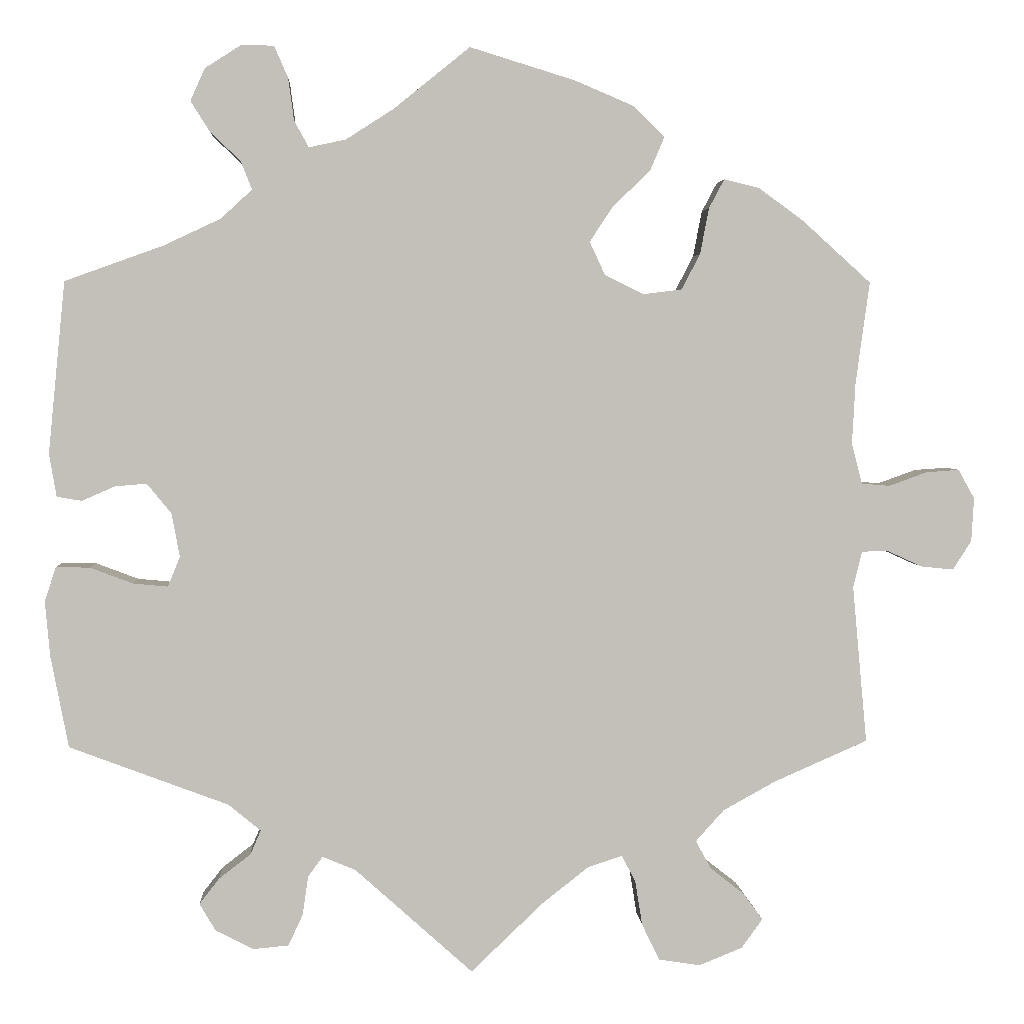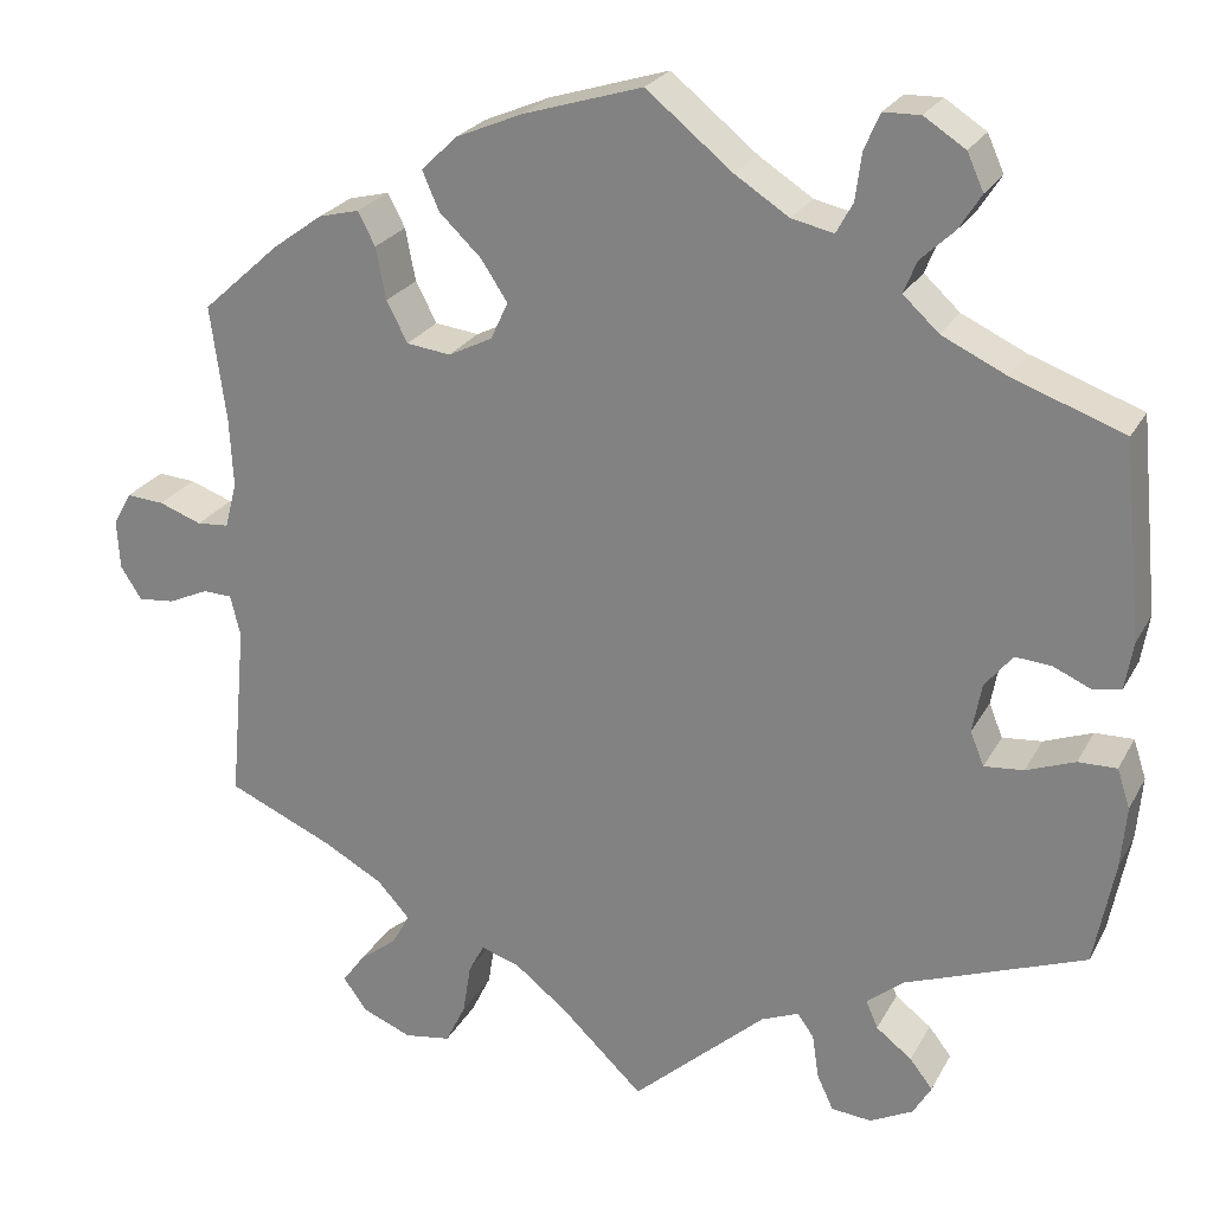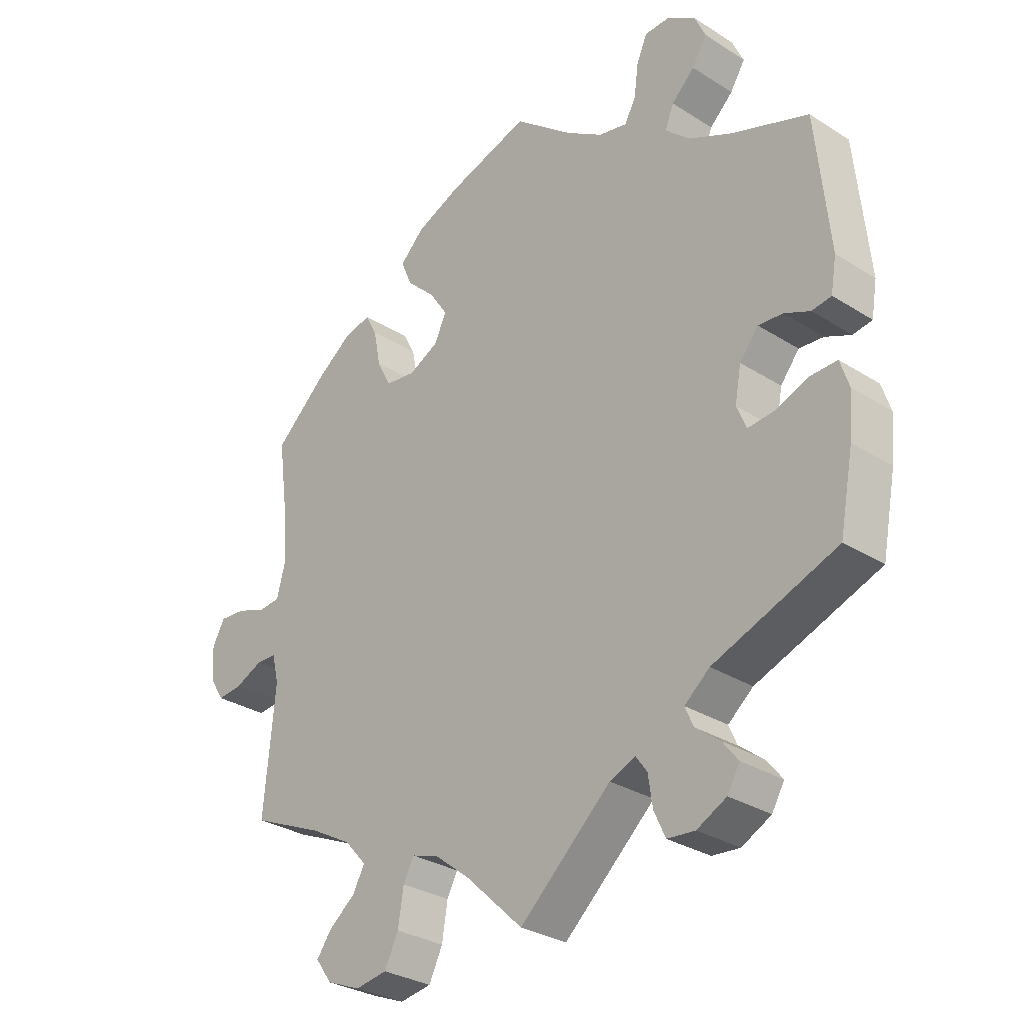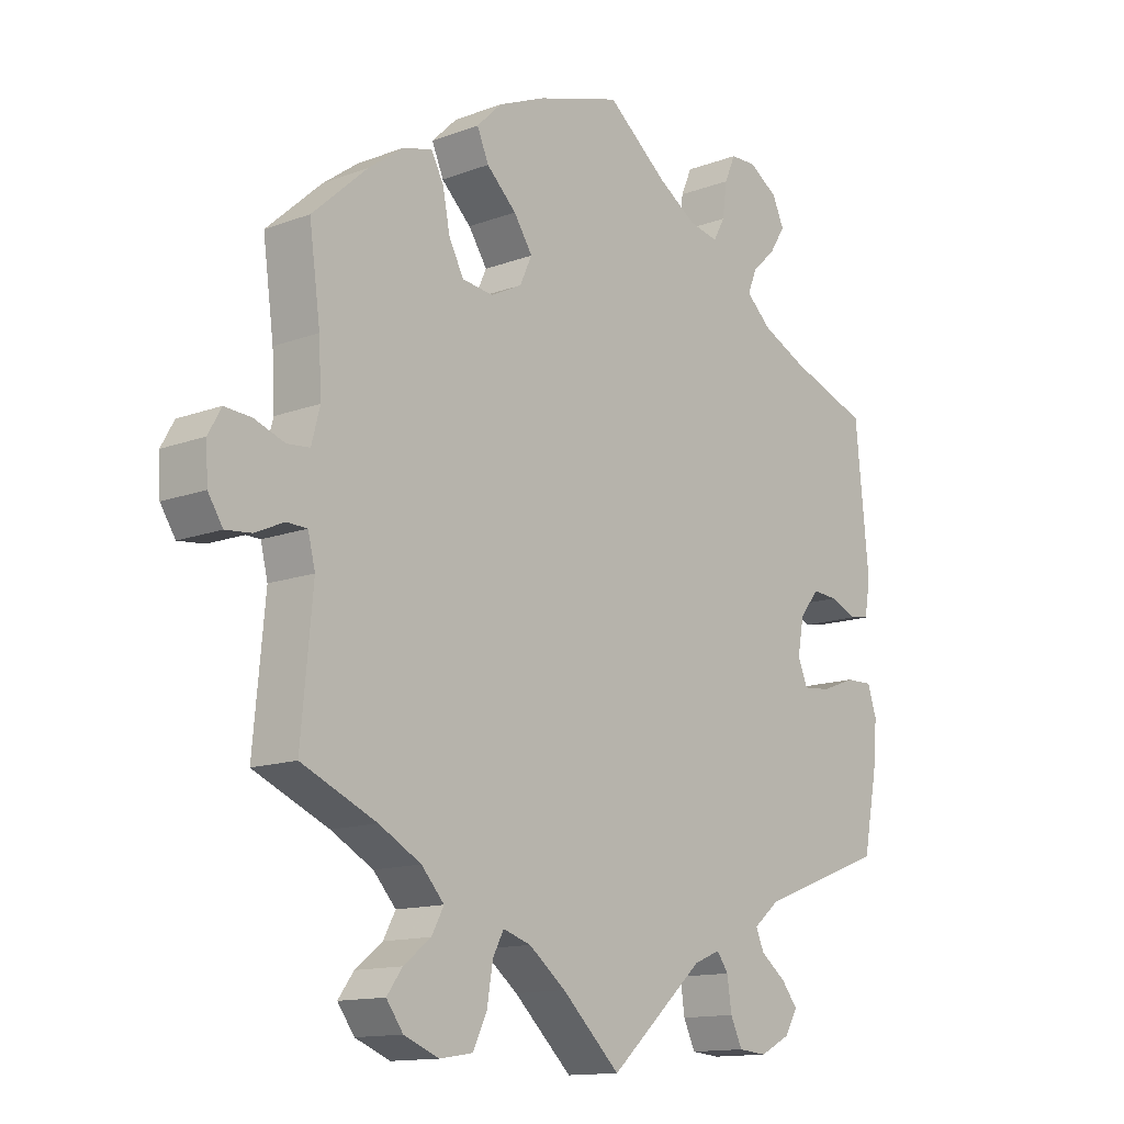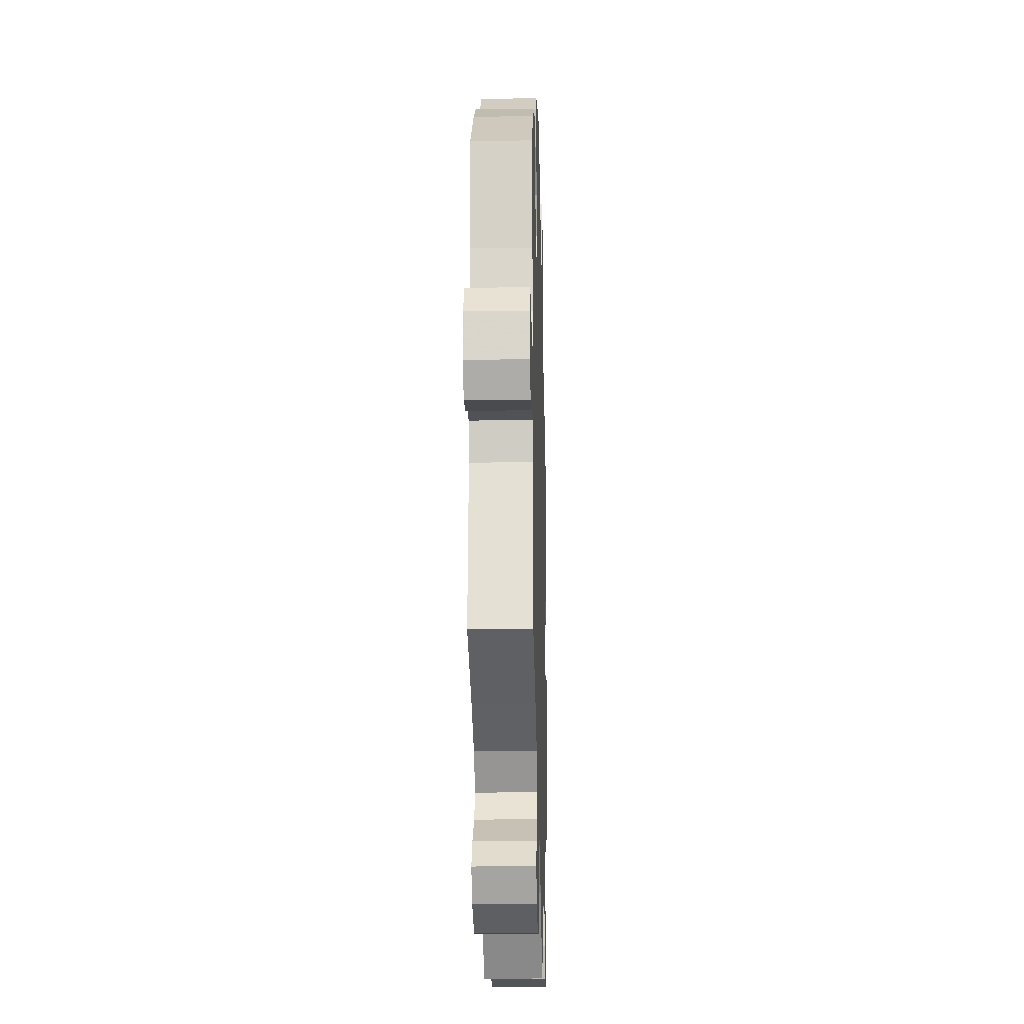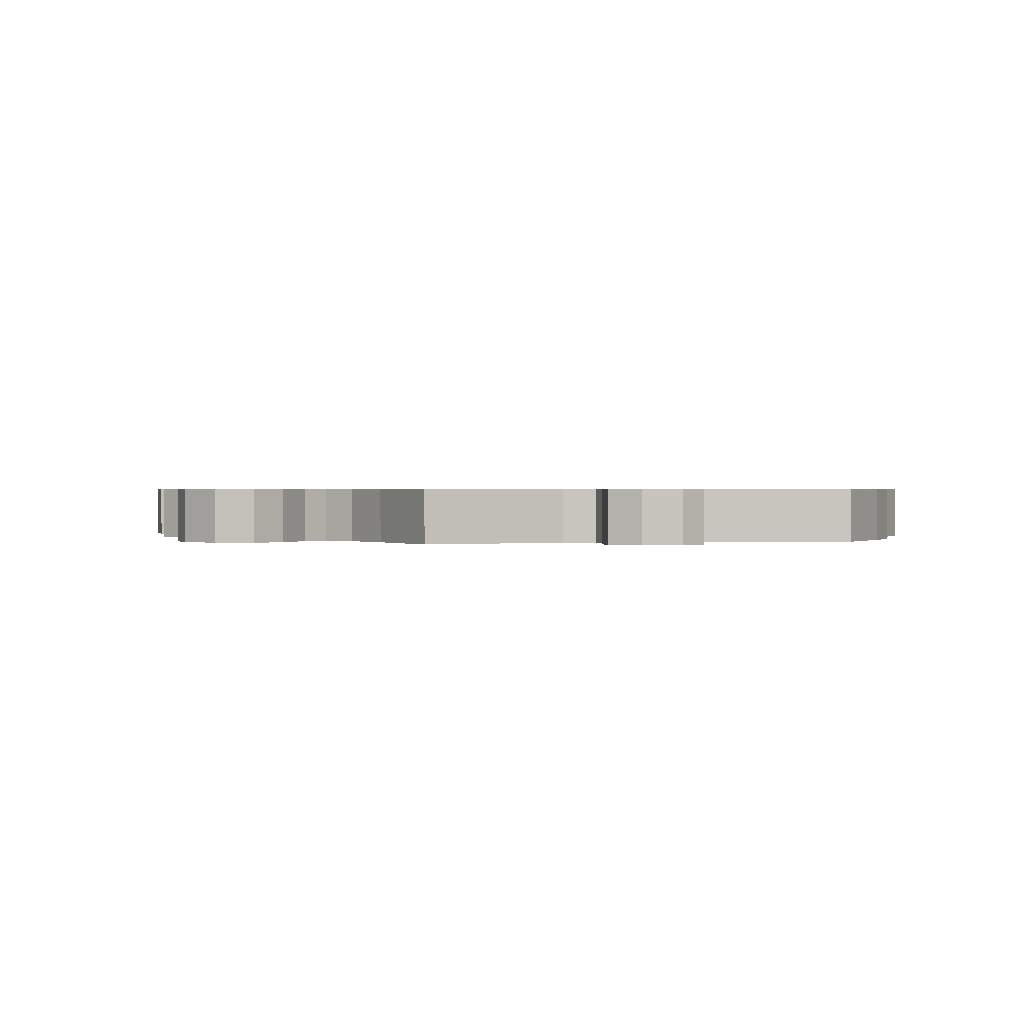
<metadata>
{"format":"obj","ext":"obj","renderer":"f3d","projection":"perspective","resolution":1024,"background":"white","views":[{"elev":3.3,"azim":-3.1,"up":"+Z"},{"elev":24.4,"azim":-157.5,"up":"+Z"},{"elev":-30.3,"azim":-132.6,"up":"+Z"},{"elev":-13.3,"azim":130.5,"up":"+Z"},{"elev":-19.5,"azim":91.6,"up":"+Z"},{"elev":0.6,"azim":-163.8,"up":"+Y"}]}
</metadata>
<code>
v 0.384 0.07 -0.34
v 0.319 0.07 -0.376
v 0.284 0.07 -0.415
v 0.303 0.07 -0.45
v 0.345 0.07 -0.483
v 0.369 0.07 -0.516
v 0.343 0.07 -0.552
v 0.289 0.07 -0.574
v 0.238 0.07 -0.566
v 0.216 0.07 -0.521
v 0.207 0.07 -0.465
v 0.19 0.07 -0.433
v 0.147 0.07 -0.447
v 0.09 0.07 -0.492
v 0 0.07 -0.578
v -0.146 0.07 -0.447
v -0.187 0.07 -0.43
v -0.205 0.07 -0.455
v -0.212 0.07 -0.503
v -0.23 0.07 -0.542
v -0.274 0.07 -0.546
v -0.321 0.07 -0.522
v -0.341 0.07 -0.488
v -0.316 0.07 -0.456
v -0.277 0.07 -0.426
v -0.264 0.07 -0.396
v -0.304 0.07 -0.363
v -0.501 0.07 -0.289
v -0.523 0.07 -0.175
v -0.529 0.07 -0.107
v -0.515 0.07 -0.064
v -0.473 0.07 -0.065
v -0.42 0.07 -0.085
v -0.377 0.07 -0.089
v -0.362 0.07 -0.052
v -0.372 0.07 0.002
v -0.402 0.07 0.039
v -0.441 0.07 0.036
v -0.482 0.07 0.018
v -0.513 0.07 0.023
v -0.522 0.07 0.076
v -0.501 0.07 0.289
v -0.379 0.07 0.333
v -0.309 0.07 0.366
v -0.27 0.07 0.402
v -0.284 0.07 0.437
v -0.321 0.07 0.472
v -0.345 0.07 0.51
v -0.327 0.07 0.55
v -0.282 0.07 0.579
v -0.242 0.07 0.578
v -0.225 0.07 0.539
v -0.218 0.07 0.487
v -0.2 0.07 0.454
v -0.154 0.07 0.464
v -0.095 0.07 0.502
v -0.001 0.07 0.578
v 0.129 0.07 0.538
v 0.202 0.07 0.507
v 0.241 0.07 0.469
v 0.223 0.07 0.427
v 0.177 0.07 0.383
v 0.148 0.07 0.339
v 0.167 0.07 0.298
v 0.215 0.07 0.274
v 0.263 0.07 0.28
v 0.286 0.07 0.324
v 0.297 0.07 0.381
v 0.316 0.07 0.417
v 0.36 0.07 0.406
v 0.415 0.07 0.366
v 0.5 0.07 0.289
v 0.483 0.07 0.163
v 0.479 0.07 0.087
v 0.492 0.07 0.037
v 0.527 0.07 0.034
v 0.574 0.07 0.051
v 0.615 0.07 0.054
v 0.635 0.07 0.018
v 0.632 0.07 -0.036
v 0.609 0.07 -0.072
v 0.569 0.07 -0.068
v 0.525 0.07 -0.048
v 0.493 0.07 -0.049
v 0.482 0.07 -0.094
v 0.5 0.07 -0.289
v 0.384 0 -0.34
v 0.319 0 -0.376
v 0.284 0 -0.415
v 0.303 0 -0.45
v 0.345 0 -0.483
v 0.369 0 -0.516
v 0.343 0 -0.552
v 0.289 0 -0.574
v 0.238 0 -0.566
v 0.216 0 -0.521
v 0.207 0 -0.465
v 0.19 0 -0.433
v 0.147 0 -0.447
v 0.09 0 -0.492
v 0 0 -0.578
v -0.146 0 -0.447
v -0.187 0 -0.43
v -0.205 0 -0.455
v -0.212 0 -0.503
v -0.23 0 -0.542
v -0.274 0 -0.546
v -0.321 0 -0.522
v -0.341 0 -0.488
v -0.316 0 -0.456
v -0.277 0 -0.426
v -0.264 0 -0.396
v -0.304 0 -0.363
v -0.501 0 -0.289
v -0.523 0 -0.175
v -0.529 0 -0.107
v -0.515 0 -0.064
v -0.473 0 -0.065
v -0.42 0 -0.085
v -0.377 0 -0.089
v -0.362 0 -0.052
v -0.372 0 0.002
v -0.402 0 0.039
v -0.441 0 0.036
v -0.482 0 0.018
v -0.513 0 0.023
v -0.522 0 0.076
v -0.501 0 0.289
v -0.379 0 0.333
v -0.309 0 0.366
v -0.27 0 0.402
v -0.284 0 0.437
v -0.321 0 0.472
v -0.345 0 0.51
v -0.327 0 0.55
v -0.282 0 0.579
v -0.242 0 0.578
v -0.225 0 0.539
v -0.218 0 0.487
v -0.2 0 0.454
v -0.154 0 0.464
v -0.095 0 0.502
v -0.001 0 0.578
v 0.129 0 0.538
v 0.202 0 0.507
v 0.241 0 0.469
v 0.223 0 0.427
v 0.177 0 0.383
v 0.148 0 0.339
v 0.167 0 0.298
v 0.215 0 0.274
v 0.263 0 0.28
v 0.286 0 0.324
v 0.297 0 0.381
v 0.316 0 0.417
v 0.36 0 0.406
v 0.415 0 0.366
v 0.5 0 0.289
v 0.483 0 0.163
v 0.479 0 0.087
v 0.492 0 0.037
v 0.527 0 0.034
v 0.574 0 0.051
v 0.615 0 0.054
v 0.635 0 0.018
v 0.632 0 -0.036
v 0.609 0 -0.072
v 0.569 0 -0.068
v 0.525 0 -0.048
v 0.493 0 -0.049
v 0.482 0 -0.094
v 0.5 0 -0.289
f 85 86 1
f 84 85 1 2
f 80 81 82 83
f 80 83 84
f 79 80 84
f 76 77 78 79
f 75 76 79 84
f 74 75 84 2
f 70 71 72 73
f 67 68 69 70
f 66 67 70 73
f 65 66 73 74
f 59 60 61 62
f 59 62 63
f 56 57 58 59
f 55 56 59 63
f 54 55 63 64
f 50 51 52 53
f 50 53 54
f 49 50 54
f 46 47 48 49
f 45 46 49 54
f 44 45 54 64
f 40 41 42 43
f 38 39 40 43
f 37 38 43 44
f 36 37 44 64
f 30 31 32 33
f 30 33 34
f 27 28 29 30
f 26 27 30 34
f 22 23 24 25
f 20 21 22 25
f 18 19 20 25
f 17 18 25 26
f 16 17 26 34
f 14 15 16 34
f 8 9 10 11
f 8 11 12
f 7 8 12
f 4 5 6 7
f 3 4 7 12
f 2 3 12
f 74 2 12 13
f 35 36 64 65
f 34 35 65 74
f 13 14 34 74
f 87 172 171
f 88 87 171 170
f 169 168 167 166
f 170 169 166
f 170 166 165
f 165 164 163 162
f 170 165 162 161
f 88 170 161 160
f 159 158 157 156
f 156 155 154 153
f 159 156 153 152
f 160 159 152 151
f 148 147 146 145
f 149 148 145
f 145 144 143 142
f 149 145 142 141
f 150 149 141 140
f 139 138 137 136
f 140 139 136
f 140 136 135
f 135 134 133 132
f 140 135 132 131
f 150 140 131 130
f 129 128 127 126
f 129 126 125 124
f 130 129 124 123
f 150 130 123 122
f 119 118 117 116
f 120 119 116
f 116 115 114 113
f 120 116 113 112
f 111 110 109 108
f 111 108 107 106
f 111 106 105 104
f 112 111 104 103
f 120 112 103 102
f 120 102 101 100
f 97 96 95 94
f 98 97 94
f 98 94 93
f 93 92 91 90
f 98 93 90 89
f 98 89 88
f 99 98 88 160
f 151 150 122 121
f 160 151 121 120
f 160 120 100 99
f 1 87 88 2
f 2 88 89 3
f 3 89 90 4
f 4 90 91 5
f 5 91 92 6
f 6 92 93 7
f 7 93 94 8
f 8 94 95 9
f 9 95 96 10
f 10 96 97 11
f 11 97 98 12
f 12 98 99 13
f 13 99 100 14
f 14 100 101 15
f 15 101 102 16
f 16 102 103 17
f 17 103 104 18
f 18 104 105 19
f 19 105 106 20
f 20 106 107 21
f 21 107 108 22
f 22 108 109 23
f 23 109 110 24
f 24 110 111 25
f 25 111 112 26
f 26 112 113 27
f 27 113 114 28
f 28 114 115 29
f 29 115 116 30
f 30 116 117 31
f 31 117 118 32
f 32 118 119 33
f 33 119 120 34
f 34 120 121 35
f 35 121 122 36
f 36 122 123 37
f 37 123 124 38
f 38 124 125 39
f 39 125 126 40
f 40 126 127 41
f 41 127 128 42
f 42 128 129 43
f 43 129 130 44
f 44 130 131 45
f 45 131 132 46
f 46 132 133 47
f 47 133 134 48
f 48 134 135 49
f 49 135 136 50
f 50 136 137 51
f 51 137 138 52
f 52 138 139 53
f 53 139 140 54
f 54 140 141 55
f 55 141 142 56
f 56 142 143 57
f 57 143 144 58
f 58 144 145 59
f 59 145 146 60
f 60 146 147 61
f 61 147 148 62
f 62 148 149 63
f 63 149 150 64
f 64 150 151 65
f 65 151 152 66
f 66 152 153 67
f 67 153 154 68
f 68 154 155 69
f 69 155 156 70
f 70 156 157 71
f 71 157 158 72
f 72 158 159 73
f 73 159 160 74
f 74 160 161 75
f 75 161 162 76
f 76 162 163 77
f 77 163 164 78
f 78 164 165 79
f 79 165 166 80
f 80 166 167 81
f 81 167 168 82
f 82 168 169 83
f 83 169 170 84
f 84 170 171 85
f 85 171 172 86
f 86 172 87 1

</code>
